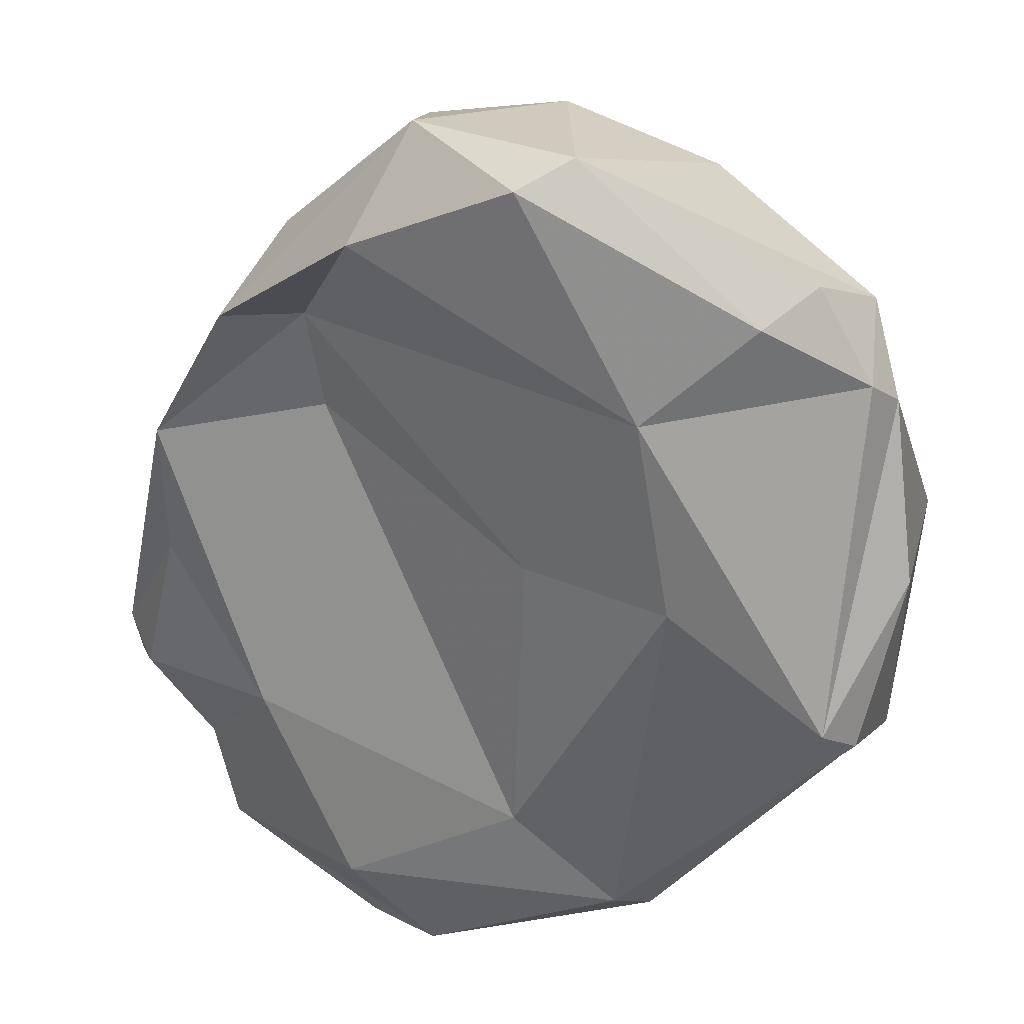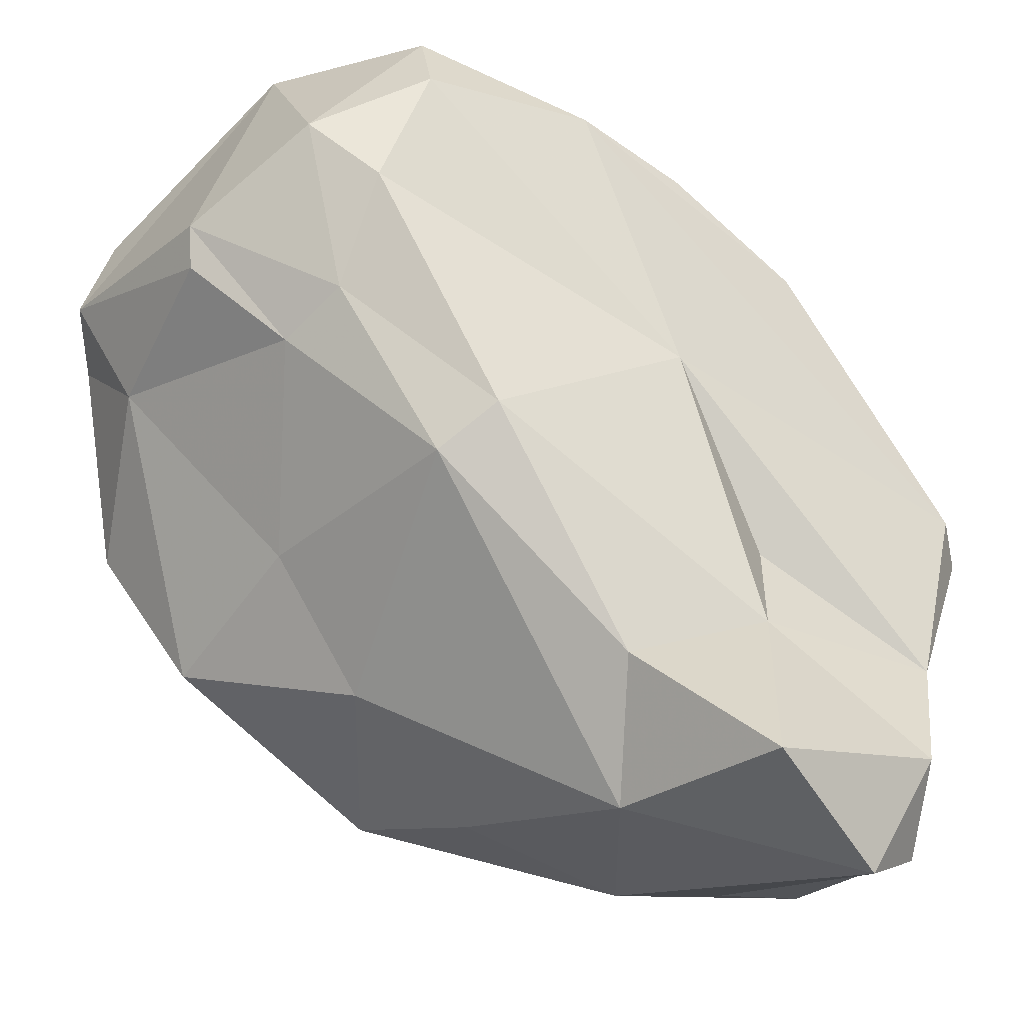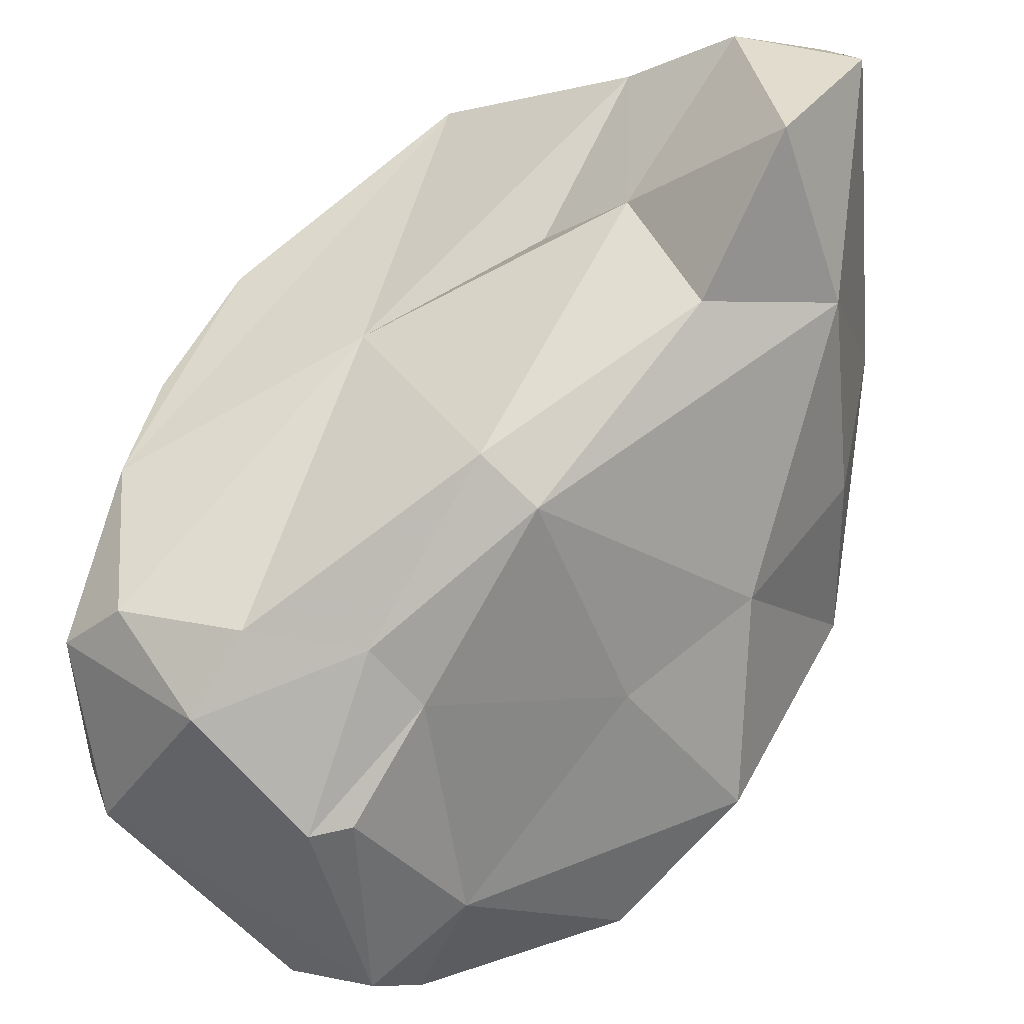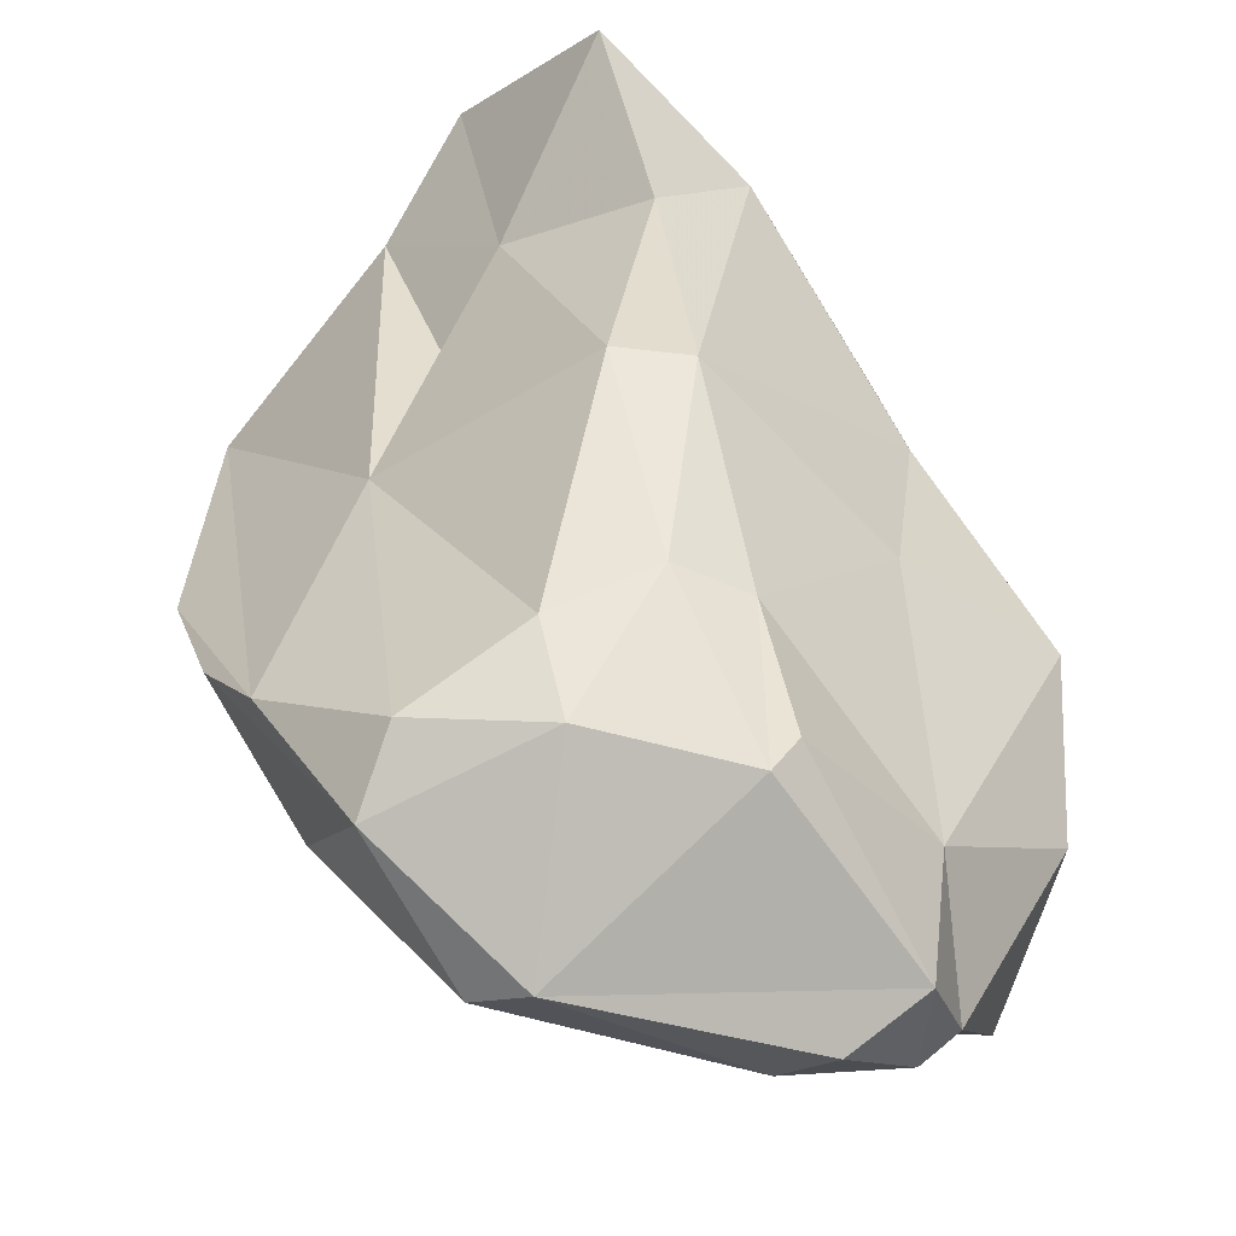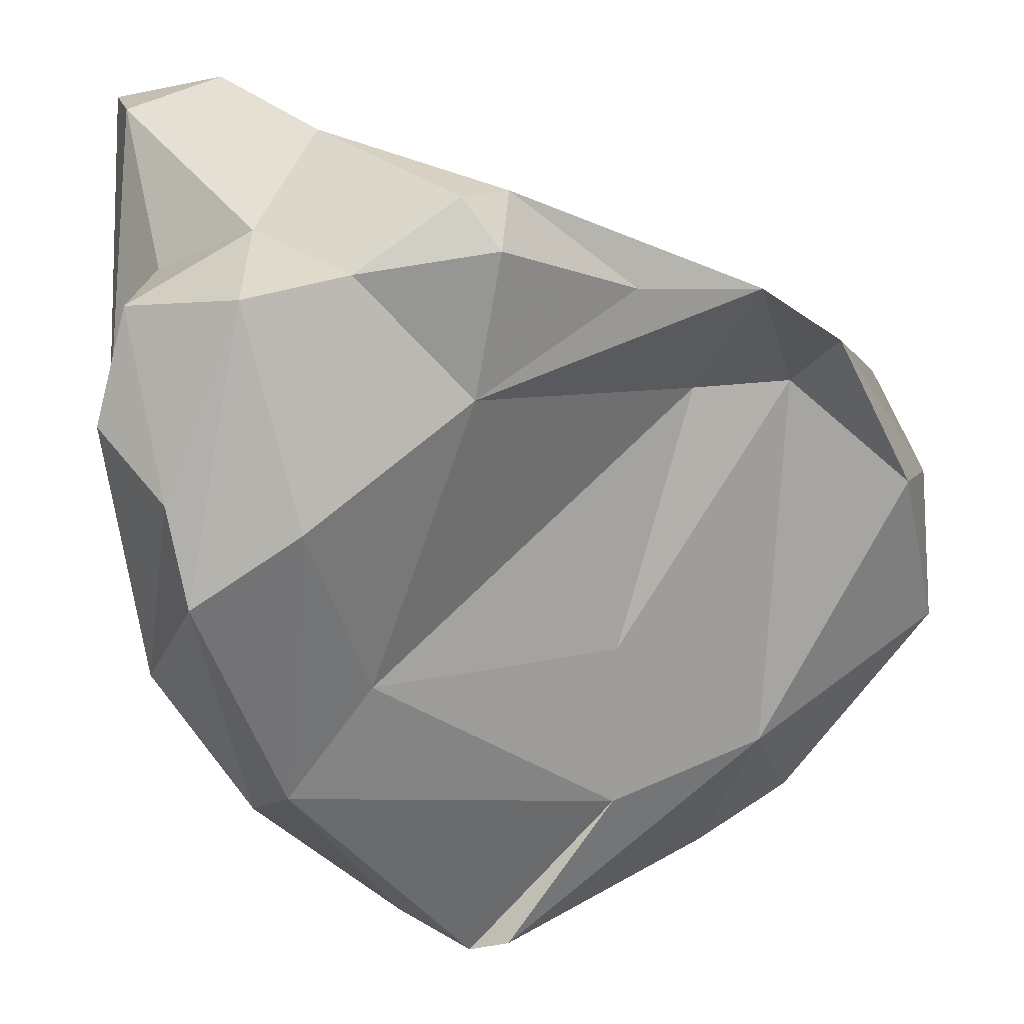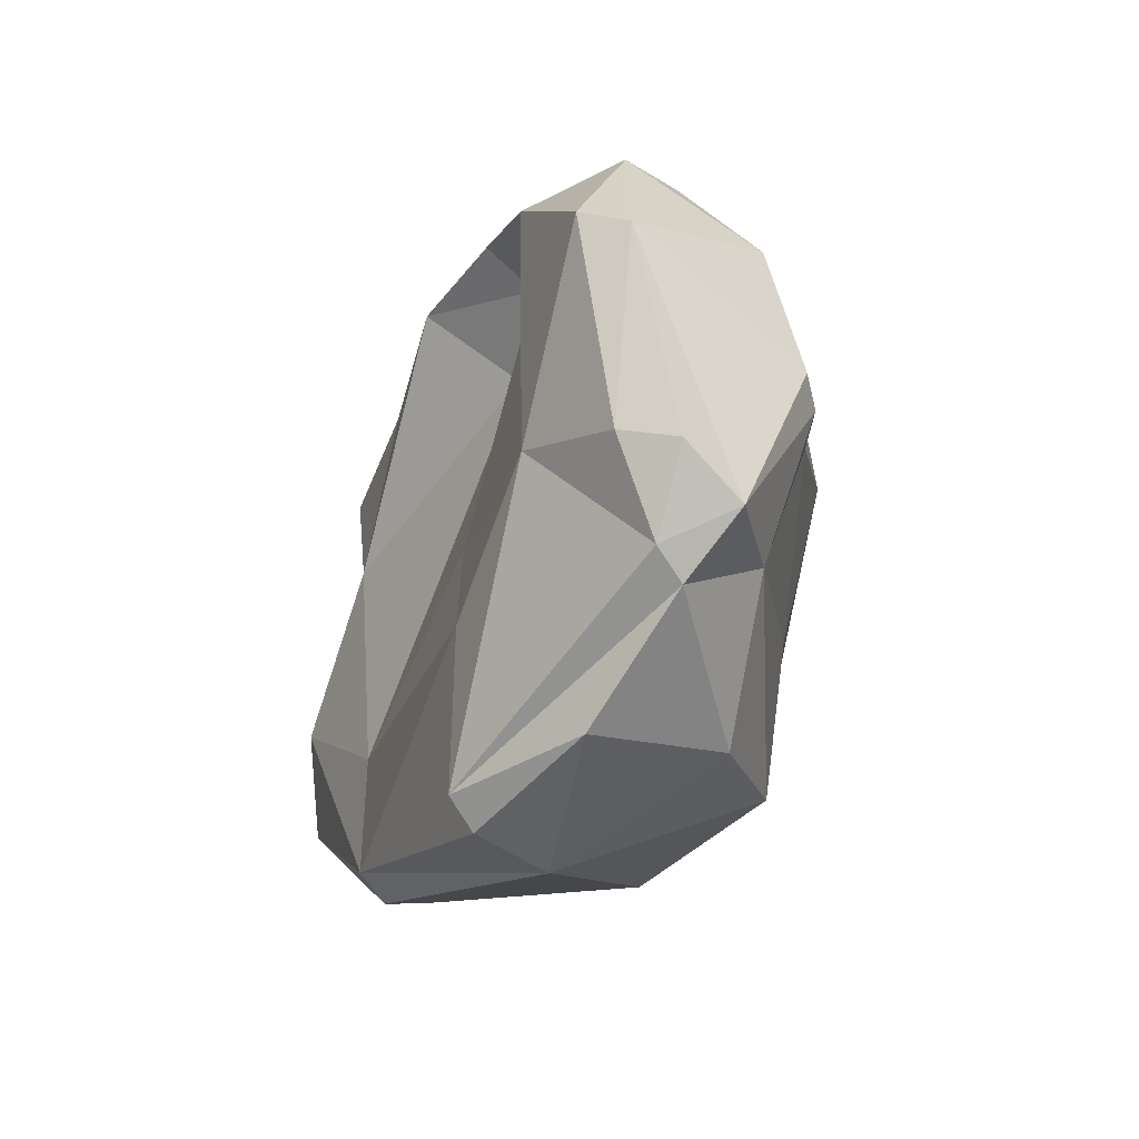
<metadata>
{"format":"obj","ext":"obj","renderer":"f3d","projection":"perspective","resolution":1024,"background":"white","views":[{"elev":-30.6,"azim":-4.9,"up":"+Y"},{"elev":76.3,"azim":152.2,"up":"+Y"},{"elev":76.7,"azim":52.6,"up":"+Y"},{"elev":39.7,"azim":8.3,"up":"+Y"},{"elev":-42.9,"azim":-118.4,"up":"+Y"},{"elev":50.8,"azim":57.6,"up":"+Z"}]}
</metadata>
<code>
v 187.6 282.4 64.16
v 188.9 282.3 68.71
v 188.3 280.8 64.31
v 191.2 286.4 60.21
v 188.5 283.9 72.48
v 190.2 280.1 61.05
v 191.8 279.1 65.41
v 188 281.9 62.97
v 192 282.4 58.93
v 190.2 285.3 76.28
v 192 286.8 78.71
v 194.6 275.1 62.04
v 192.5 285.7 76.07
v 192.9 289.1 57.89
v 193.7 286.6 65.21
v 193.2 284.6 73.16
v 191.1 278.6 58.41
v 194.5 288.3 55.84
v 197.2 273.8 60.16
v 195.5 275.3 58.61
v 194.9 283 57.48
v 193.5 284.6 80.79
v 195.9 290.4 55.93
v 193 287.2 71.12
v 193.9 280 56.36
v 196.8 293 59.65
v 195.7 288.9 81.13
v 194.8 288.7 63.19
v 195.1 287.3 82.77
v 198.5 280.9 57.79
v 198.8 279.2 73.71
v 198.8 290.9 63.87
v 196.3 277.9 56.82
v 199.2 275.1 66.24
v 198.4 290.1 78.87
v 197.6 284 84.28
v 202.2 273 65.27
v 198.7 291.7 71.23
v 201.4 282.7 59.08
v 202.5 276.8 75.59
v 200.7 289.3 60.55
v 200.8 290 76.54
v 200.7 291.3 70.88
v 201.8 275.3 60.9
v 199.3 289.4 81.33
v 203.3 273.3 64.75
v 207.7 274.2 73.68
v 199.2 284.8 84.71
v 205.4 286.3 66.97
v 202.7 288.9 76.19
v 201.2 279.9 80.03
v 204.3 284.7 62.54
v 204 281.1 82.82
v 203.5 288 80.69
v 206.7 274 74.42
v 206.9 280.5 64.41
v 204 288 79.57
v 207 280.5 81.51
v 205.5 286.5 71.42
v 207.3 283.2 81.67
v 205.5 282.3 83.21
v 209.4 283.2 70.33
v 208.7 277.2 77.25
v 207.9 280.8 80.54
v 207.2 284.1 78.28
v 209 275.8 71.96
v 210 281.2 74.9
g foo
f 44 19 20
f 19 12 17
f 20 19 17
f 12 7 17
f 17 7 6
f 44 20 33
f 20 17 25
f 33 20 25
f 6 9 17
f 25 17 9
f 30 33 25
f 21 25 9
f 46 37 19
f 19 37 12
f 37 34 12
f 34 7 12
f 44 46 19
f 7 2 3
f 39 44 33
f 7 3 6
f 2 1 3
f 1 8 3
f 6 3 8
f 33 30 39
f 6 8 9
f 1 4 8
f 30 25 21
f 9 8 4
f 21 9 18
f 18 9 4
f 30 21 18
f 39 30 23
f 18 4 14
f 23 30 18
f 23 18 14
f 31 34 40
f 47 40 37
f 66 47 37
f 34 31 16
f 37 40 34
f 46 66 37
f 5 7 16
f 34 16 7
f 44 66 46
f 7 5 2
f 56 66 44
f 39 56 44
f 1 2 5
f 56 39 52
f 4 1 24
f 24 15 4
f 15 28 4
f 23 41 39
f 41 52 39
f 14 4 28
f 28 26 14
f 23 14 26
f 41 23 26
f 55 40 47
f 13 16 31
f 16 13 5
f 13 10 5
f 11 5 10
f 62 66 56
f 11 1 5
f 1 11 24
f 49 62 56
f 52 49 56
f 24 28 15
f 52 41 49
f 26 28 32
f 26 32 41
f 40 51 31
f 55 51 40
f 55 47 63
f 31 51 13
f 47 66 63
f 22 13 51
f 67 63 66
f 13 22 10
f 62 67 66
f 24 11 27
f 62 49 59
f 24 35 38
f 59 49 43
f 28 24 38
f 49 41 43
f 28 38 32
f 32 38 43
f 41 32 43
f 58 51 55
f 36 51 53
f 58 53 51
f 64 58 55
f 64 55 63
f 22 51 36
f 63 67 64
f 29 10 22
f 36 29 22
f 60 64 65
f 65 64 67
f 29 11 10
f 62 65 67
f 29 27 11
f 24 27 35
f 59 65 62
f 57 65 50
f 35 42 38
f 59 50 65
f 43 42 50
f 43 50 59
f 38 42 43
f 48 36 53
f 61 48 53
f 61 53 58
f 60 61 58
f 64 60 58
f 60 48 61
f 29 36 48
f 45 29 48
f 54 48 60
f 57 54 60
f 65 57 60
f 54 45 48
f 27 29 45
f 35 27 45
f 42 35 45
f 50 42 54
f 42 45 54
f 50 54 57
g

</code>
